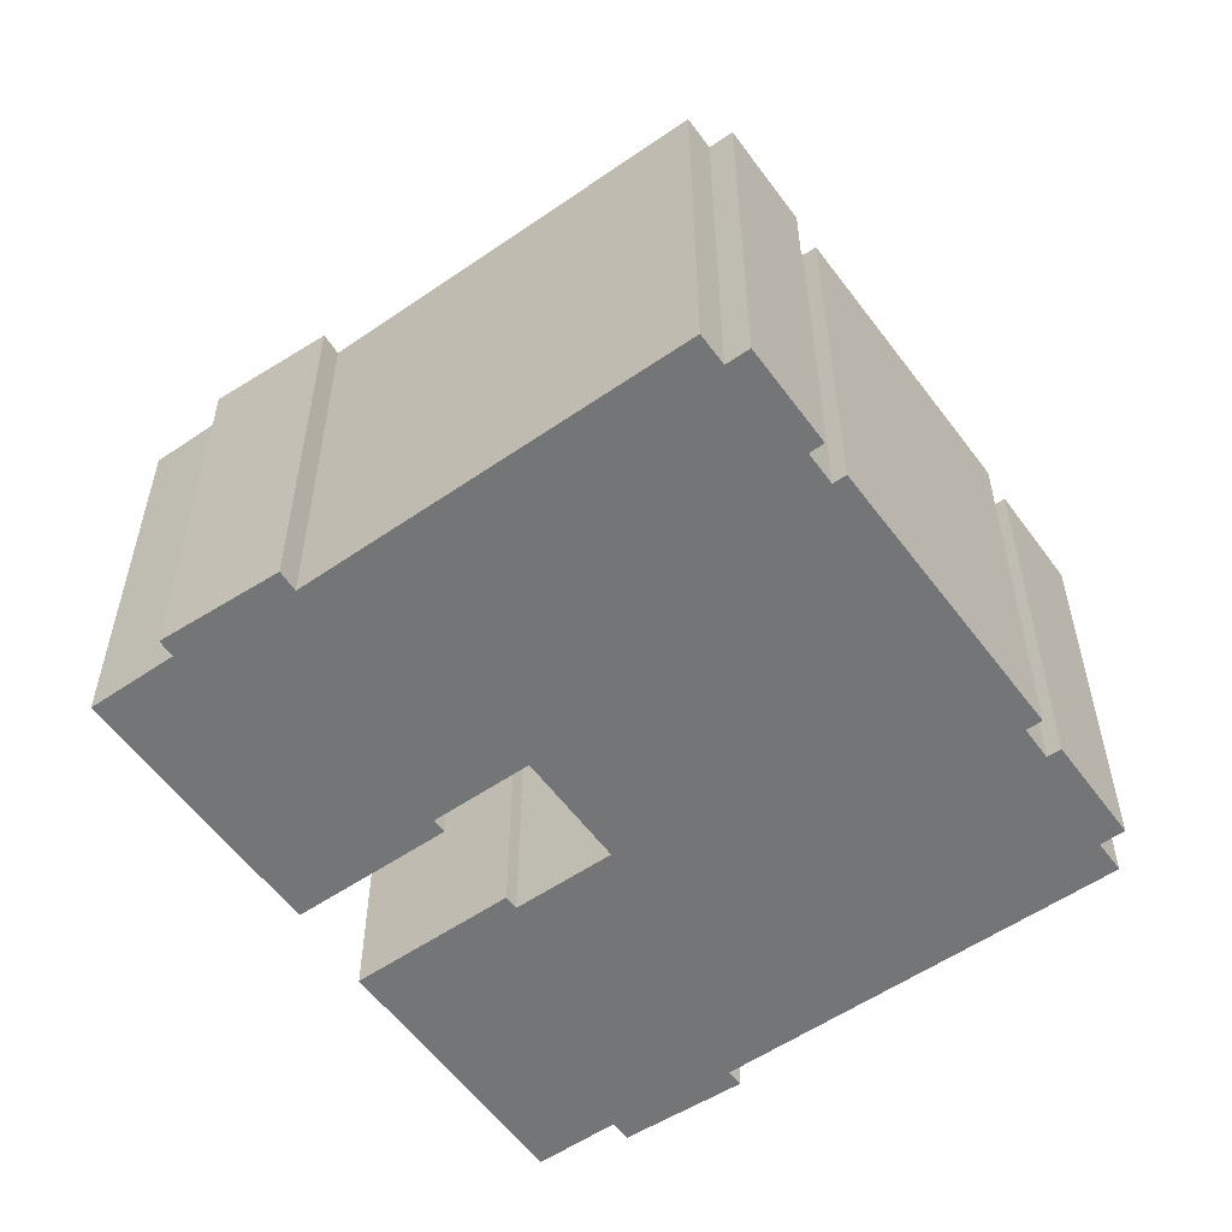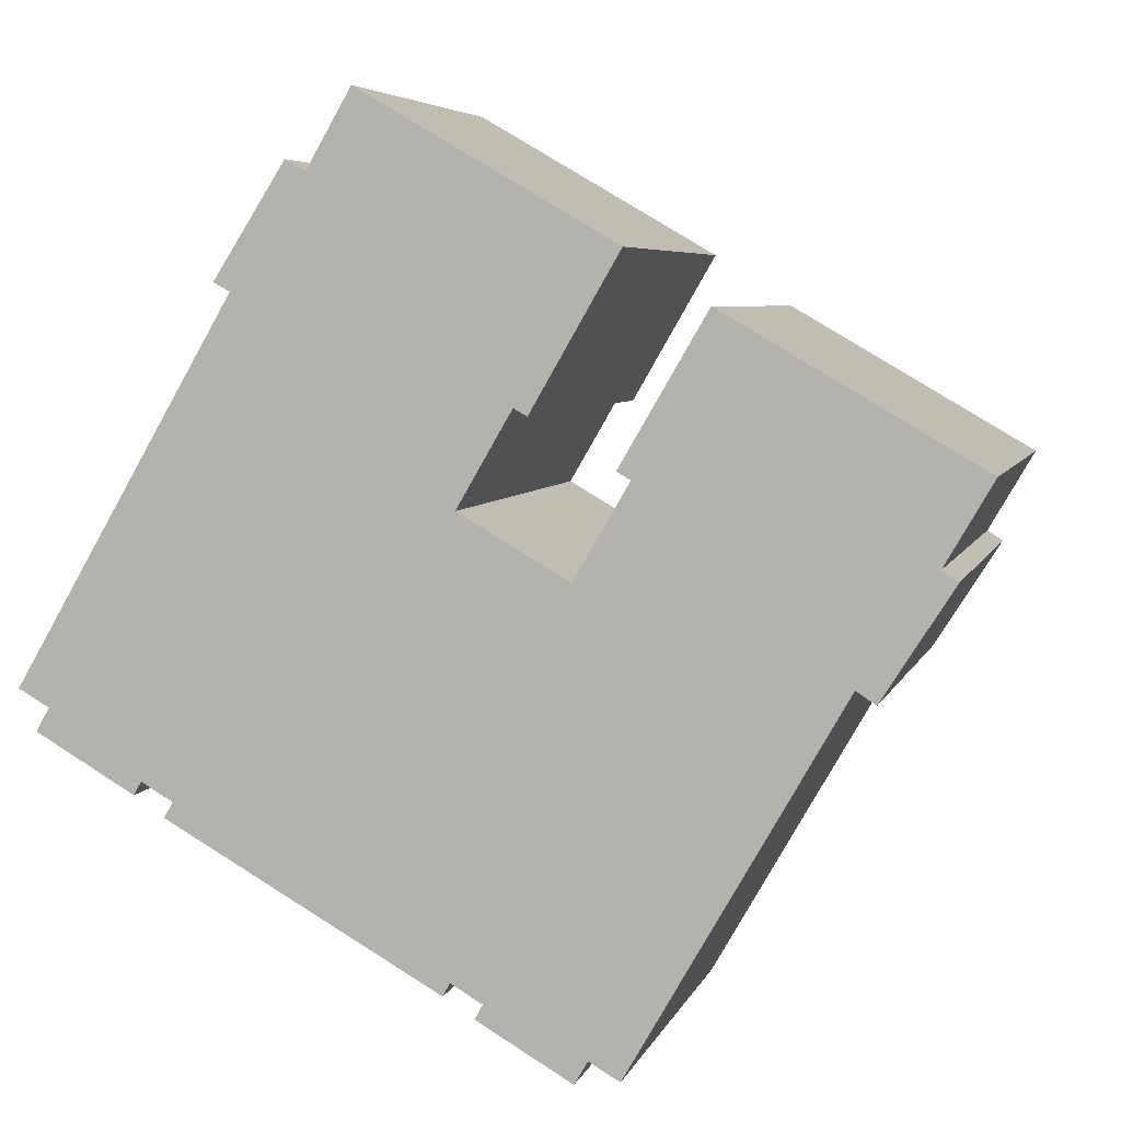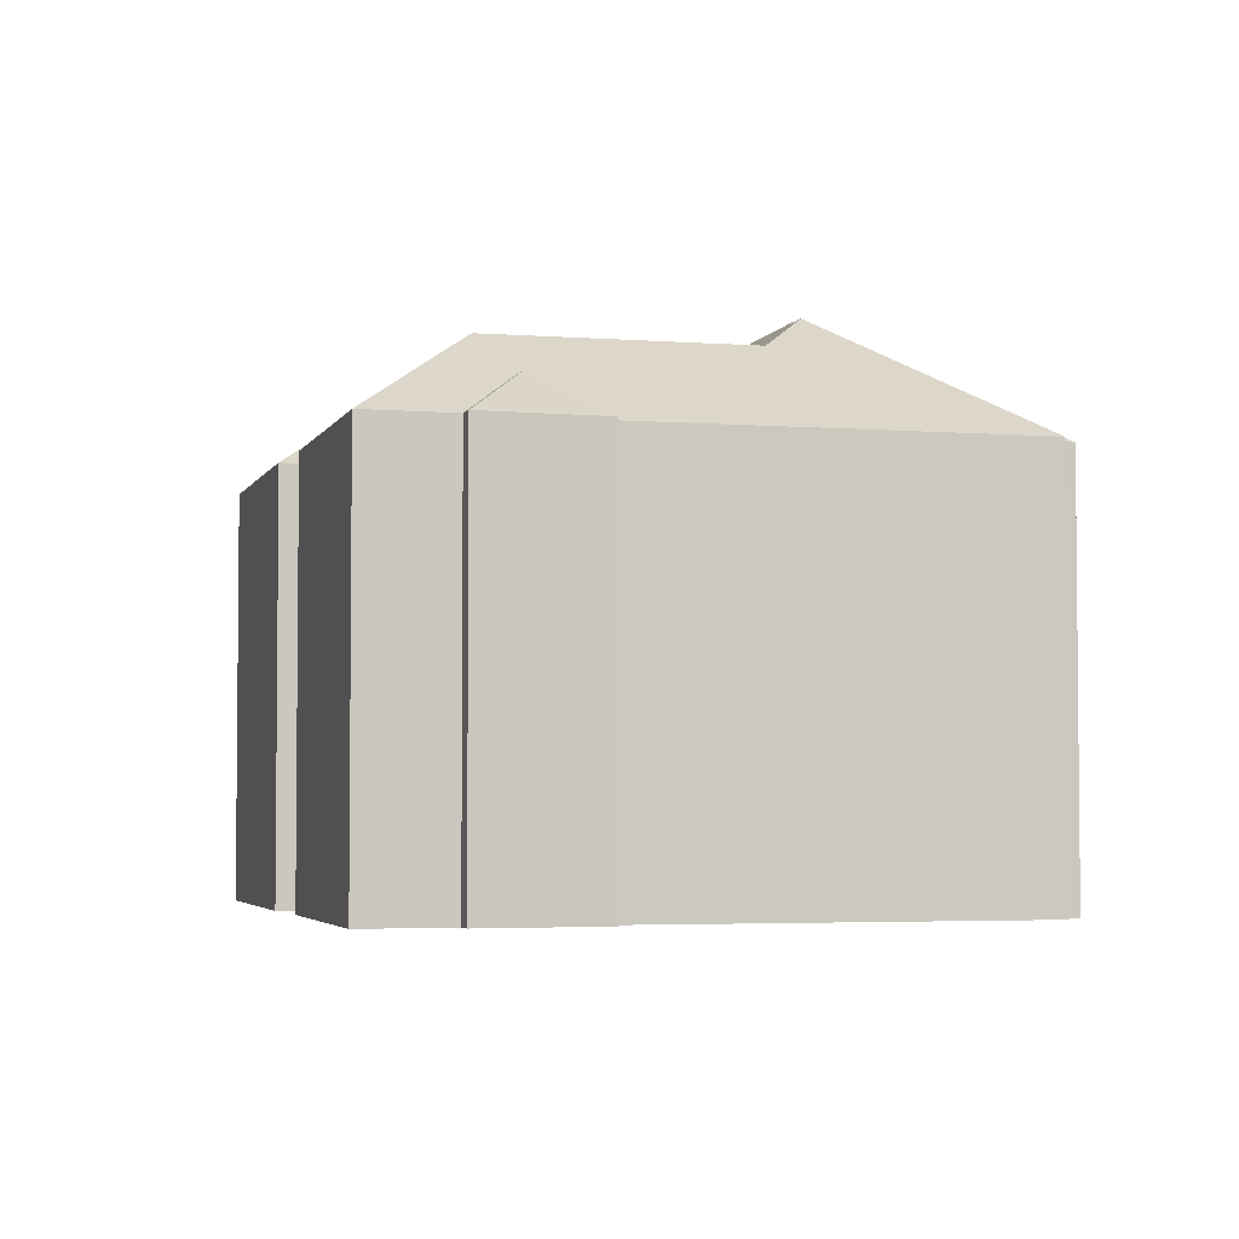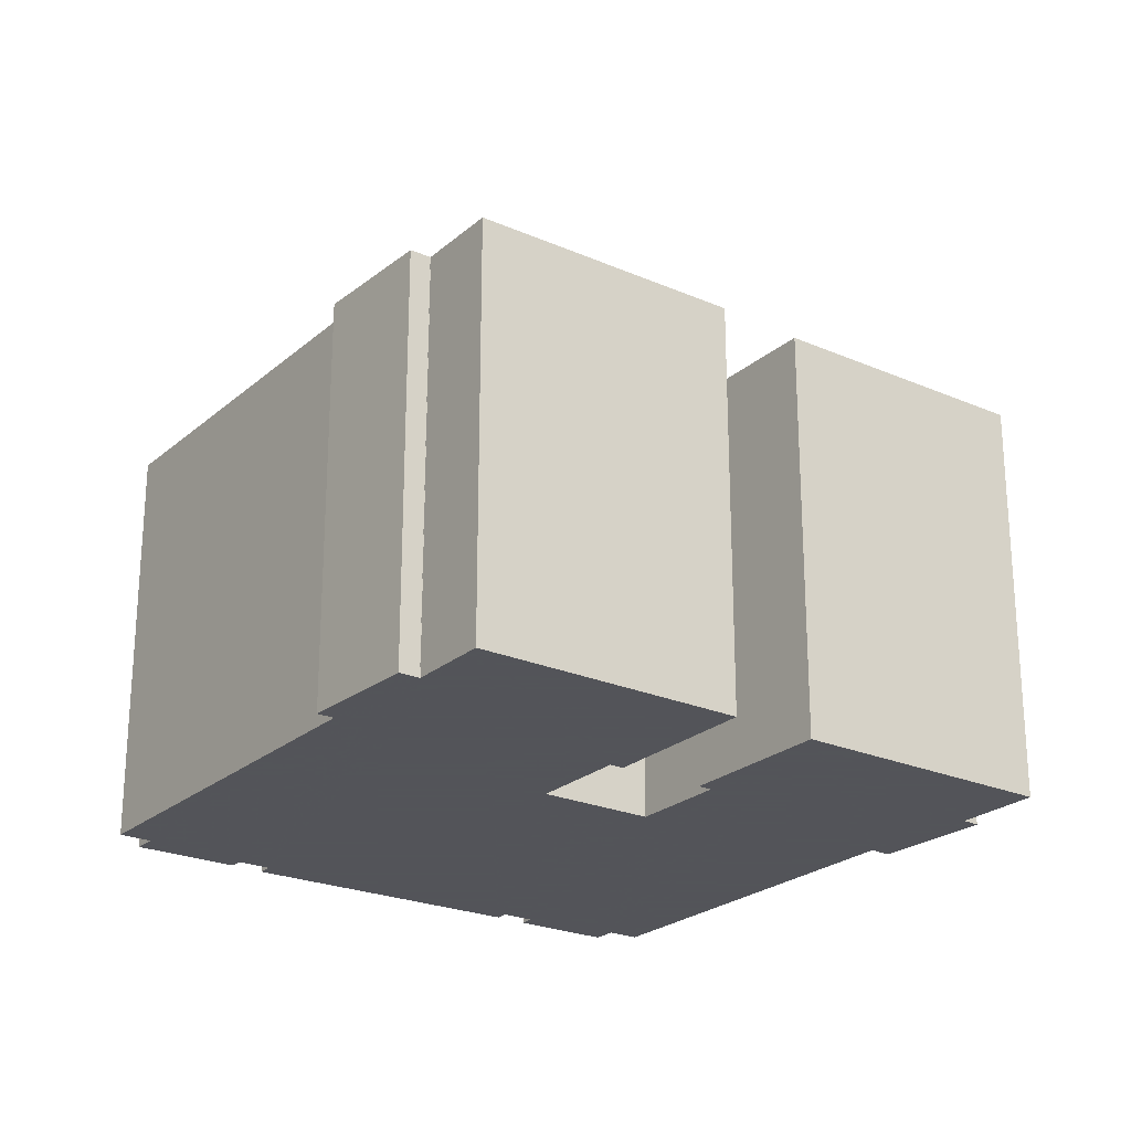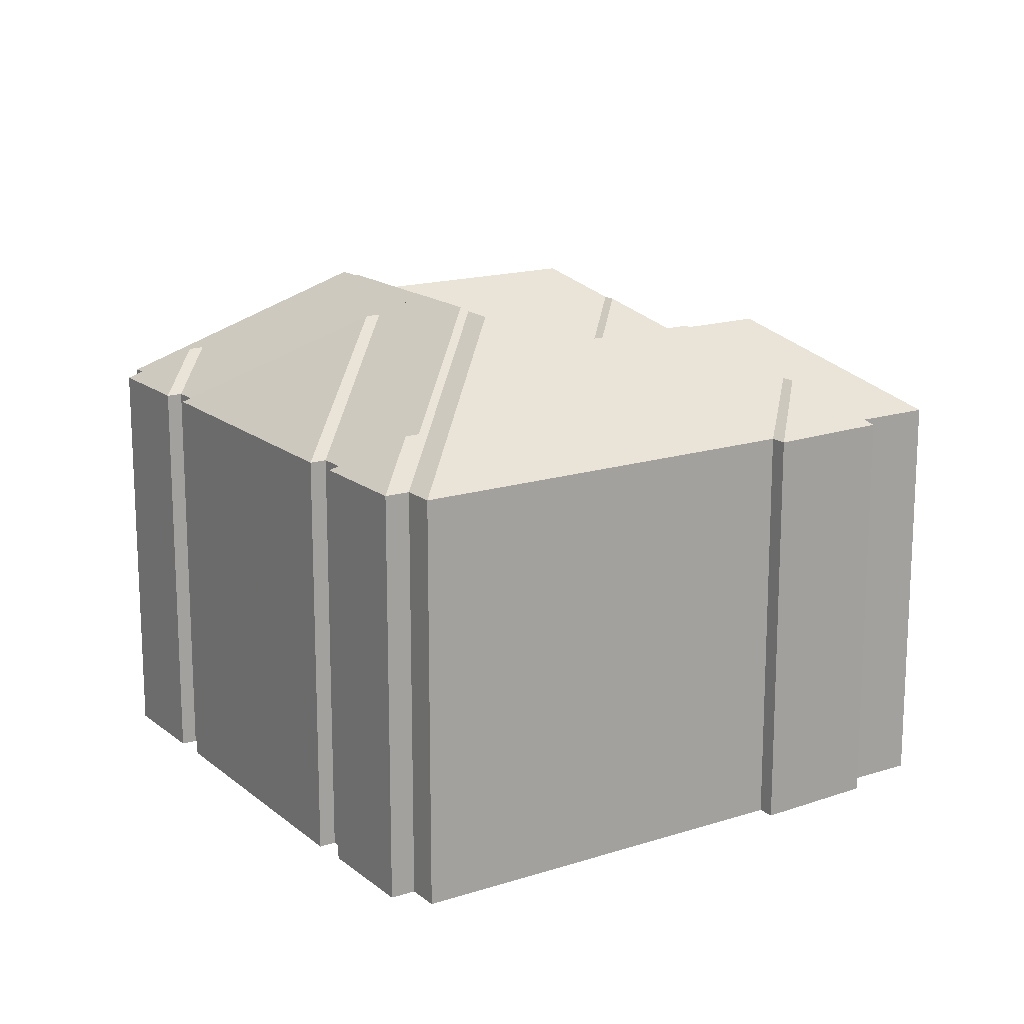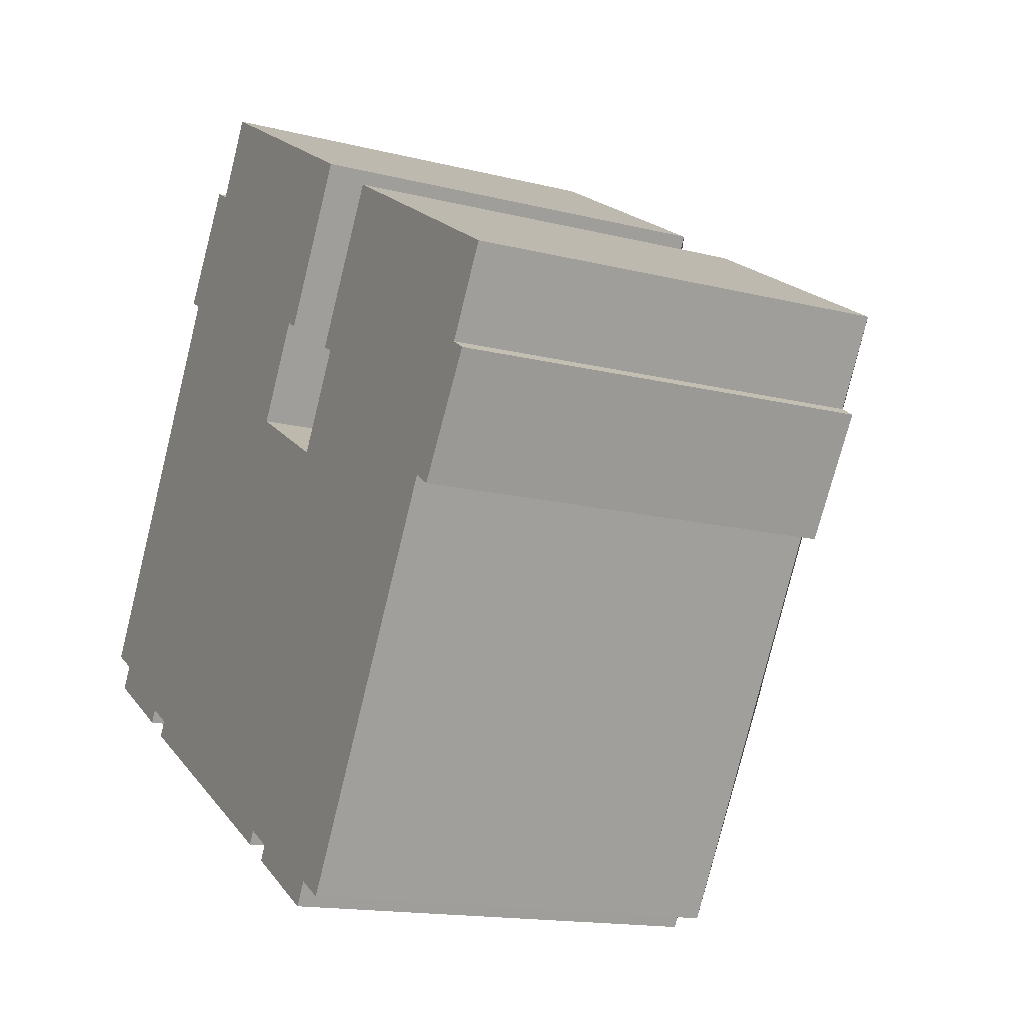
<metadata>
{"format":"obj","ext":"obj","renderer":"f3d","projection":"perspective","resolution":1024,"background":"white","views":[{"elev":-56.5,"azim":155.7,"up":"+Y"},{"elev":5.4,"azim":14.2,"up":"+Z"},{"elev":-3.7,"azim":104.9,"up":"+Y"},{"elev":-23.9,"azim":-5.7,"up":"+Y"},{"elev":16.5,"azim":-93.0,"up":"+Y"},{"elev":-15.1,"azim":61.6,"up":"+Z"}]}
</metadata>
<code>
v -4.754 0.0349 2.352
v -4.754 0.03616 2.35
v -4.809 0.007761 2.335
v -4.831 -0.004399 2.332
v -4.811 0.007751 2.331
v -4.835 -0.004399 2.325
v -4.763 0.0349 2.357
v -4.84 -0.004399 2.337
v -4.747 0.009487 2.458
v -4.738 0.02595 2.426
v -4.768 0.02596 2.375
v -4.774 -0.004399 2.451
v -4.779 -0.004399 2.454
v -4.751 0.009516 2.461
v -4.757 -0.004399 2.487
v -4.752 0.007136 2.465
v -4.752 -0.004399 2.484
v -4.748 0.001897 2.472
v -4.751 -0.004399 2.484
v -4.736 0.02492 2.427
v -4.751 -0.004399 2.484
v -4.738 -0.004399 2.507
v -4.723 0.02492 2.45
v -4.702 0.01418 2.455
v -4.702 0.01421 2.455
v -4.702 0.01421 2.455
v -4.662 -0.004399 2.463
v -4.698 0.01418 2.453
v -4.688 -0.004399 2.417
v -4.692 -0.004399 2.419
v -4.692 -0.004399 2.419
v -4.692 -0.004399 2.419
v -4.692 -0.004399 2.419
v -4.709 -0.004399 2.391
v -4.732 0.03604 2.337
v -4.732 0.03617 2.337
v -4.691 0.03506 2.316
v -4.693 0.03612 2.315
v -4.682 0.03508 2.31
v -4.661 0.02399 2.316
v -4.676 -0.004399 2.372
v -4.662 -0.004399 2.233
v -4.671 -0.004399 2.239
v -4.679 0.007373 2.259
v -4.675 -0.004399 2.232
v -4.681 0.007336 2.254
v -4.704 -0.004399 2.248
v -4.703 -0.004399 2.249
v -4.701 -0.004399 2.253
v -4.711 -0.004399 2.258
v -4.728 0.02881 2.323
v -4.713 -0.004399 2.254
v -4.731 0.02882 2.319
v -4.796 -0.004399 2.301
v -4.796 -0.004399 2.302
v -4.793 -0.004399 2.306
v -4.803 -0.004399 2.311
v -4.805 -0.004399 2.307
v -4.592 -0.004399 2.341
v -4.598 0.009482 2.368
v -4.57 -0.004399 2.374
v -4.663 -0.004399 2.402
v -4.637 -0.004399 2.447
v -4.628 0.01357 2.412
v -4.624 0.01356 2.41
v -4.659 -0.004399 2.4
v -4.619 0.02388 2.389
v -4.609 0.01895 2.392
v -4.598 -0.004399 2.345
v -4.831 -0.004399 2.332
v -4.835 -0.004399 2.325
v -4.835 -0.1358 2.325
v -4.831 -0.1358 2.332
v -4.831 -0.1358 2.332
v -4.84 -0.1358 2.337
v -4.84 -0.004399 2.337
v -4.831 -0.004399 2.332
v -4.84 -0.004399 2.337
v -4.84 -0.1358 2.337
v -4.774 -0.1358 2.451
v -4.774 -0.004399 2.451
v -4.774 -0.1358 2.451
v -4.779 -0.1358 2.454
v -4.779 -0.004399 2.454
v -4.774 -0.004399 2.451
v -4.779 -0.004399 2.454
v -4.779 -0.1358 2.454
v -4.757 -0.1358 2.487
v -4.757 -0.004399 2.487
v -4.752 -0.1358 2.484
v -4.752 -0.004399 2.484
v -4.757 -0.004399 2.487
v -4.757 -0.1358 2.487
v -4.751 -0.004399 2.484
v -4.752 -0.004399 2.484
v -4.752 -0.1358 2.484
v -4.751 -0.1358 2.484
v -4.751 -0.004399 2.484
v -4.751 -0.1358 2.484
v -4.751 -0.1358 2.484
v -4.751 -0.004399 2.484
v -4.751 -0.1358 2.484
v -4.738 -0.1358 2.507
v -4.738 -0.004399 2.507
v -4.751 -0.004399 2.484
v -4.662 -0.1358 2.463
v -4.662 -0.004399 2.463
v -4.738 -0.004399 2.507
v -4.738 -0.1358 2.507
v -4.662 -0.004399 2.463
v -4.662 -0.1358 2.463
v -4.688 -0.1358 2.417
v -4.688 -0.004399 2.417
v -4.692 -0.004399 2.419
v -4.688 -0.004399 2.417
v -4.688 -0.1358 2.417
v -4.692 -0.1358 2.419
v -4.692 -0.004398 2.419
v -4.692 -0.004399 2.419
v -4.692 -0.1358 2.419
v -4.692 -0.1358 2.419
v -4.692 -0.1358 2.419
v -4.692 -0.004399 2.419
v -4.692 -0.004399 2.419
v -4.692 -0.1358 2.419
v -4.692 -0.1358 2.419
v -4.692 -0.1358 2.419
v -4.692 -0.004399 2.419
v -4.692 -0.004399 2.419
v -4.692 -0.004399 2.419
v -4.692 -0.1358 2.419
v -4.709 -0.1358 2.391
v -4.709 -0.004399 2.391
v -4.676 -0.004399 2.372
v -4.709 -0.004399 2.391
v -4.709 -0.1358 2.391
v -4.676 -0.1358 2.372
v -4.676 -0.1358 2.372
v -4.659 -0.1358 2.4
v -4.659 -0.004399 2.4
v -4.676 -0.004399 2.372
v -4.659 -0.1358 2.4
v -4.663 -0.1358 2.402
v -4.663 -0.004399 2.402
v -4.659 -0.004399 2.4
v -4.57 -0.1358 2.374
v -4.592 -0.1358 2.341
v -4.592 -0.004399 2.341
v -4.57 -0.004399 2.374
v -4.592 -0.004399 2.341
v -4.592 -0.1358 2.341
v -4.598 -0.1358 2.345
v -4.598 -0.004399 2.345
v -4.662 -0.1358 2.233
v -4.662 -0.004399 2.233
v -4.598 -0.004399 2.345
v -4.598 -0.1358 2.345
v -4.671 -0.004399 2.239
v -4.662 -0.004399 2.233
v -4.662 -0.1358 2.233
v -4.671 -0.1358 2.239
v -4.675 -0.1358 2.232
v -4.675 -0.004399 2.232
v -4.671 -0.004399 2.239
v -4.671 -0.1358 2.239
v -4.704 -0.1358 2.248
v -4.704 -0.004399 2.248
v -4.675 -0.004399 2.232
v -4.675 -0.1358 2.232
v -4.704 -0.1358 2.248
v -4.701 -0.1358 2.253
v -4.701 -0.004399 2.253
v -4.703 -0.004399 2.249
v -4.704 -0.004399 2.248
v -4.701 -0.004399 2.253
v -4.701 -0.1358 2.253
v -4.711 -0.1358 2.258
v -4.711 -0.004399 2.258
v -4.713 -0.004399 2.254
v -4.711 -0.004399 2.258
v -4.711 -0.1358 2.258
v -4.713 -0.1358 2.254
v -4.796 -0.004399 2.301
v -4.713 -0.004399 2.254
v -4.713 -0.1358 2.254
v -4.796 -0.1358 2.301
v -4.796 -0.004399 2.301
v -4.796 -0.1358 2.301
v -4.793 -0.1358 2.306
v -4.793 -0.004399 2.306
v -4.796 -0.004399 2.302
v -4.793 -0.1358 2.306
v -4.803 -0.1358 2.311
v -4.803 -0.004399 2.311
v -4.793 -0.004399 2.306
v -4.803 -0.004399 2.311
v -4.803 -0.1358 2.311
v -4.805 -0.1358 2.307
v -4.805 -0.004399 2.307
v -4.835 -0.1358 2.325
v -4.835 -0.004399 2.325
v -4.805 -0.004399 2.307
v -4.805 -0.1358 2.307
v -4.663 -0.004399 2.402
v -4.663 -0.1358 2.402
v -4.637 -0.1358 2.447
v -4.637 -0.004399 2.447
v -4.607 0.019 2.39
v -4.602 0.009469 2.371
v -4.575 -0.004399 2.378
v -4.561 -0.004399 2.402
v -4.57 -0.1358 2.374
v -4.57 -0.004399 2.374
v -4.575 -0.004399 2.378
v -4.575 -0.1358 2.378
v -4.831 -0.1358 2.332
v -4.835 -0.1358 2.325
v -4.805 -0.1358 2.307
v -4.803 -0.1358 2.311
v -4.793 -0.1358 2.306
v -4.774 -0.1358 2.451
v -4.84 -0.1358 2.337
v -4.757 -0.1358 2.487
v -4.779 -0.1358 2.454
v -4.752 -0.1358 2.484
v -4.751 -0.1358 2.484
v -4.751 -0.1358 2.484
v -4.738 -0.1358 2.507
v -4.796 -0.1358 2.301
v -4.713 -0.1358 2.254
v -4.711 -0.1358 2.258
v -4.709 -0.1358 2.391
v -4.701 -0.1358 2.253
v -4.692 -0.1358 2.419
v -4.692 -0.1358 2.419
v -4.692 -0.1358 2.419
v -4.688 -0.1358 2.417
v -4.676 -0.1358 2.372
v -4.704 -0.1358 2.248
v -4.675 -0.1358 2.232
v -4.671 -0.1358 2.239
v -4.662 -0.1358 2.233
v -4.662 -0.1358 2.463
v -4.659 -0.1358 2.4
v -4.637 -0.1358 2.447
v -4.663 -0.1358 2.402
v -4.598 -0.1358 2.345
v -4.592 -0.1358 2.341
v -4.575 -0.1358 2.378
v -4.57 -0.1358 2.374
v -4.561 -0.1358 2.402
v -4.561 -0.004399 2.402
v -4.637 -0.004399 2.447
v -4.637 -0.1358 2.447
v -4.561 -0.1358 2.402
v -4.575 -0.004399 2.378
v -4.561 -0.004399 2.402
v -4.561 -0.1358 2.402
v -4.575 -0.1358 2.378
f 1 2 3
f 4 1 3
f 4 3 5
f 4 5 6
f 7 1 4
f 7 4 8
f 9 10 11
f 12 9 8
f 8 9 11
f 8 11 7
f 9 12 13
f 9 13 14
f 14 13 15
f 14 15 16
f 16 15 17
f 16 17 18
f 18 17 19
f 20 10 9
f 9 14 16
f 9 16 18
f 20 9 18
f 21 20 18
f 21 18 19
f 20 21 22
f 20 22 23
f 24 25 26
f 27 28 24
f 27 24 22
f 22 24 26
f 22 26 23
f 27 29 28
f 29 30 24
f 29 24 28
f 24 31 32
f 24 32 25
f 26 25 32
f 26 32 33
f 11 10 20
f 20 23 26
f 11 20 26
f 34 11 26
f 34 26 33
f 35 36 2
f 37 38 35
f 37 35 2
f 1 37 2
f 1 39 37
f 1 7 11
f 39 1 11
f 40 39 11
f 41 40 34
f 34 40 11
f 37 39 42
f 37 42 43
f 44 38 37
f 45 46 43
f 43 46 44
f 43 44 37
f 46 45 47
f 46 47 48
f 46 48 49
f 46 49 44
f 44 49 50
f 44 50 35
f 44 35 38
f 51 36 35
f 52 53 51
f 52 51 50
f 50 51 35
f 52 54 53
f 51 53 54
f 51 54 55
f 51 55 56
f 51 56 57
f 51 57 3
f 51 3 2
f 51 2 36
f 58 5 3
f 58 3 57
f 6 5 58
f 59 60 61
f 62 63 64
f 64 65 66
f 64 66 62
f 67 40 41
f 67 41 66
f 67 66 65
f 40 67 68
f 42 39 40
f 42 40 68
f 42 68 69
f 70 71 72
f 70 72 73
f 74 75 76
f 74 76 77
f 78 79 80
f 78 80 81
f 82 83 84
f 82 84 85
f 86 87 88
f 86 88 89
f 90 91 92
f 90 92 93
f 94 95 96
f 94 96 97
f 98 99 100
f 98 100 101
f 102 103 104
f 102 104 105
f 106 107 108
f 106 108 109
f 110 111 112
f 110 112 113
f 114 115 116
f 114 116 117
f 118 119 120
f 118 120 121
f 122 123 124
f 122 124 125
f 126 127 128
f 126 128 129
f 130 131 132
f 130 132 133
f 134 135 136
f 134 136 137
f 138 139 140
f 138 140 141
f 142 143 144
f 142 144 145
f 146 147 148
f 146 148 149
f 150 151 152
f 150 152 153
f 154 155 156
f 154 156 157
f 158 159 160
f 158 160 161
f 162 163 164
f 162 164 165
f 166 167 168
f 166 168 169
f 170 171 172
f 170 172 173
f 170 173 174
f 175 176 177
f 175 177 178
f 179 180 181
f 179 181 182
f 183 184 185
f 183 185 186
f 187 188 189
f 187 189 190
f 187 190 191
f 192 193 194
f 192 194 195
f 196 197 198
f 196 198 199
f 200 201 202
f 200 202 203
f 204 205 206
f 204 206 207
f 68 208 209
f 69 68 209
f 69 209 59
f 59 209 60
f 209 210 61
f 209 61 60
f 68 67 65
f 208 68 65
f 211 208 65
f 211 65 63
f 63 65 64
f 212 149 214
f 212 214 215
f 216 217 218
f 216 218 219
f 216 219 220
f 221 222 216
f 221 216 220
f 223 224 221
f 223 221 220
f 225 223 220
f 226 225 220
f 227 226 220
f 228 227 220
f 220 229 230
f 228 220 230
f 228 230 231
f 228 231 232
f 232 231 233
f 228 232 234
f 228 234 235
f 228 235 236
f 228 236 237
f 238 232 233
f 233 239 240
f 238 233 240
f 238 240 241
f 238 241 242
f 243 228 237
f 244 238 242
f 245 246 244
f 245 244 242
f 245 242 247
f 245 247 248
f 245 248 249
f 250 249 248
f 251 245 249
f 252 207 254
f 252 254 255
f 208 211 210
f 208 210 209
f 214 252 258
f 214 258 259

</code>
